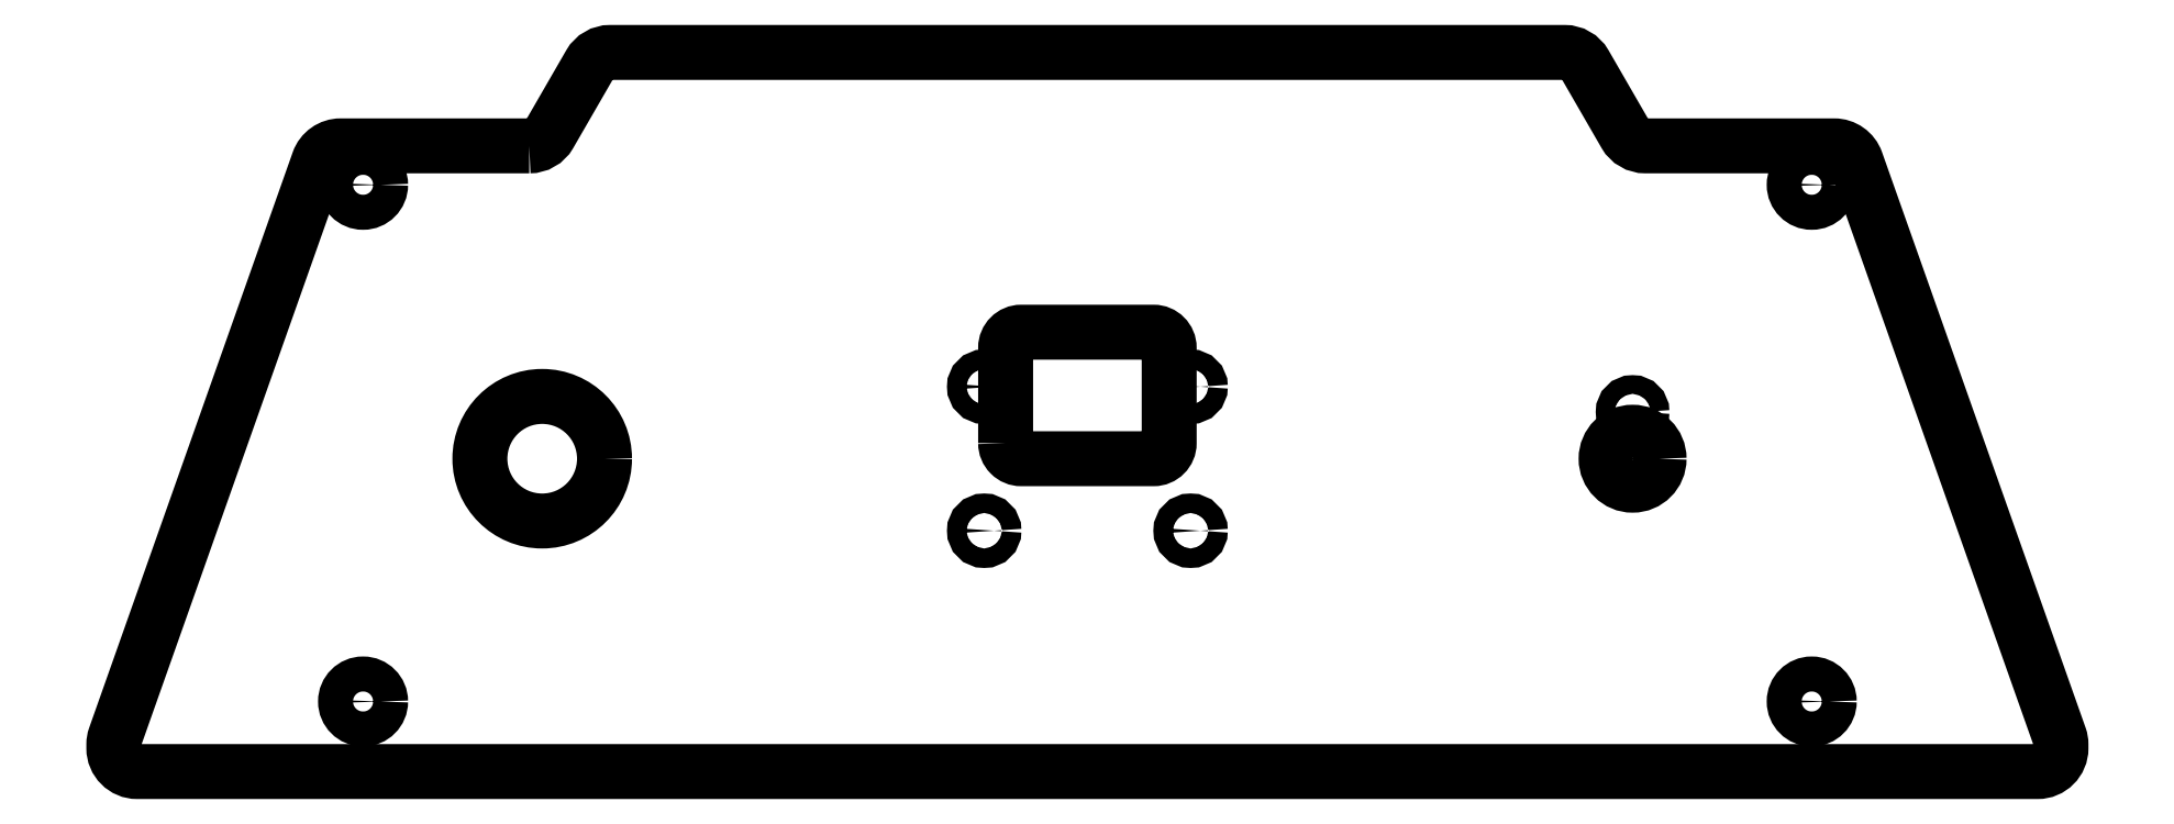
<metadata>
{"format":"dxf","ext":"dxf","renderer":"ezdxf+matplotlib","layout":"modelspace","background":"white","min_lineweight":24,"dpi":150}
</metadata>
<code>
0
SECTION
2
ENTITIES
0
CIRCLE
8
0
10
13.25
20
-115.5
30
-3.553e-14
40
1.25
210
2.112e-31
220
-2.22e-16
230
1
0
CIRCLE
8
0
10
-13.25
20
-115.5
30
0
40
1.25
210
2.112e-31
220
-2.22e-16
230
1
0
LWPOLYLINE
8
0
90
8
70
1
43
0
10
-10.5
20
-122.8
10
-10.5
20
-110.5
42
-0.4142
10
-8.5
20
-108.5
10
8.5
20
-108.5
42
-0.4142
10
10.5
20
-110.5
10
10.5
20
-122.8
42
-0.4142
10
8.5
20
-124.8
10
-8.5
20
-124.8
42
-0.4142
0
CIRCLE
8
0
10
13.25
20
-134
30
-3.553e-14
40
1.25
210
-2.264e-31
220
-2.22e-16
230
1
0
CIRCLE
8
0
10
-13.25
20
-134
30
-3.553e-14
40
1.25
210
-2.264e-31
220
-2.22e-16
230
1
0
CIRCLE
8
0
10
70
20
-118.8
30
0
40
1.2
210
2.917e-31
220
-1.665e-16
230
1
0
CIRCLE
8
0
10
93
20
-156
30
0
40
2.25
210
-1.972e-31
220
-1.11e-16
230
1
0
CIRCLE
8
0
10
93
20
-89.61
30
0
40
2.25
210
-9.861e-32
220
-1.11e-16
230
1
0
CIRCLE
8
0
10
-93
20
-156
30
-3.553e-14
40
2.25
210
-9.861e-32
220
-1.11e-16
230
1
0
CIRCLE
8
0
10
-70
20
-124.8
30
0
40
8
210
-3.451e-31
220
-1.11e-16
230
1
0
CIRCLE
8
0
10
-93
20
-89.61
30
0
40
2.25
210
-1.972e-31
220
-1.11e-16
230
1
0
CIRCLE
8
0
10
70
20
-124.8
30
-3.553e-14
40
3.4
210
-9.861e-32
220
-2.776e-16
230
1
0
LWPOLYLINE
8
0
90
20
70
1
43
0
10
-71.66
20
-84.61
10
-95.88
20
-84.61
42
0.3178
10
-98.71
20
-86.61
10
-124.8
20
-160.5
42
0.08516
10
-125
20
-161.5
10
-125
20
-162
42
0.4142
10
-122
20
-165
10
122
20
-165
42
0.4142
10
125
20
-162
10
125
20
-161.5
42
0.08516
10
124.8
20
-160.5
10
98.71
20
-86.61
42
0.3178
10
95.88
20
-84.61
10
71.66
20
-84.61
42
-0.2679
10
69.06
20
-83.11
10
63.87
20
-74.11
42
0.2679
10
61.27
20
-72.61
10
-61.27
20
-72.61
42
0.2679
10
-63.87
20
-74.11
10
-69.06
20
-83.11
42
-0.2679
0
ENDSEC
0
EOF

</code>
